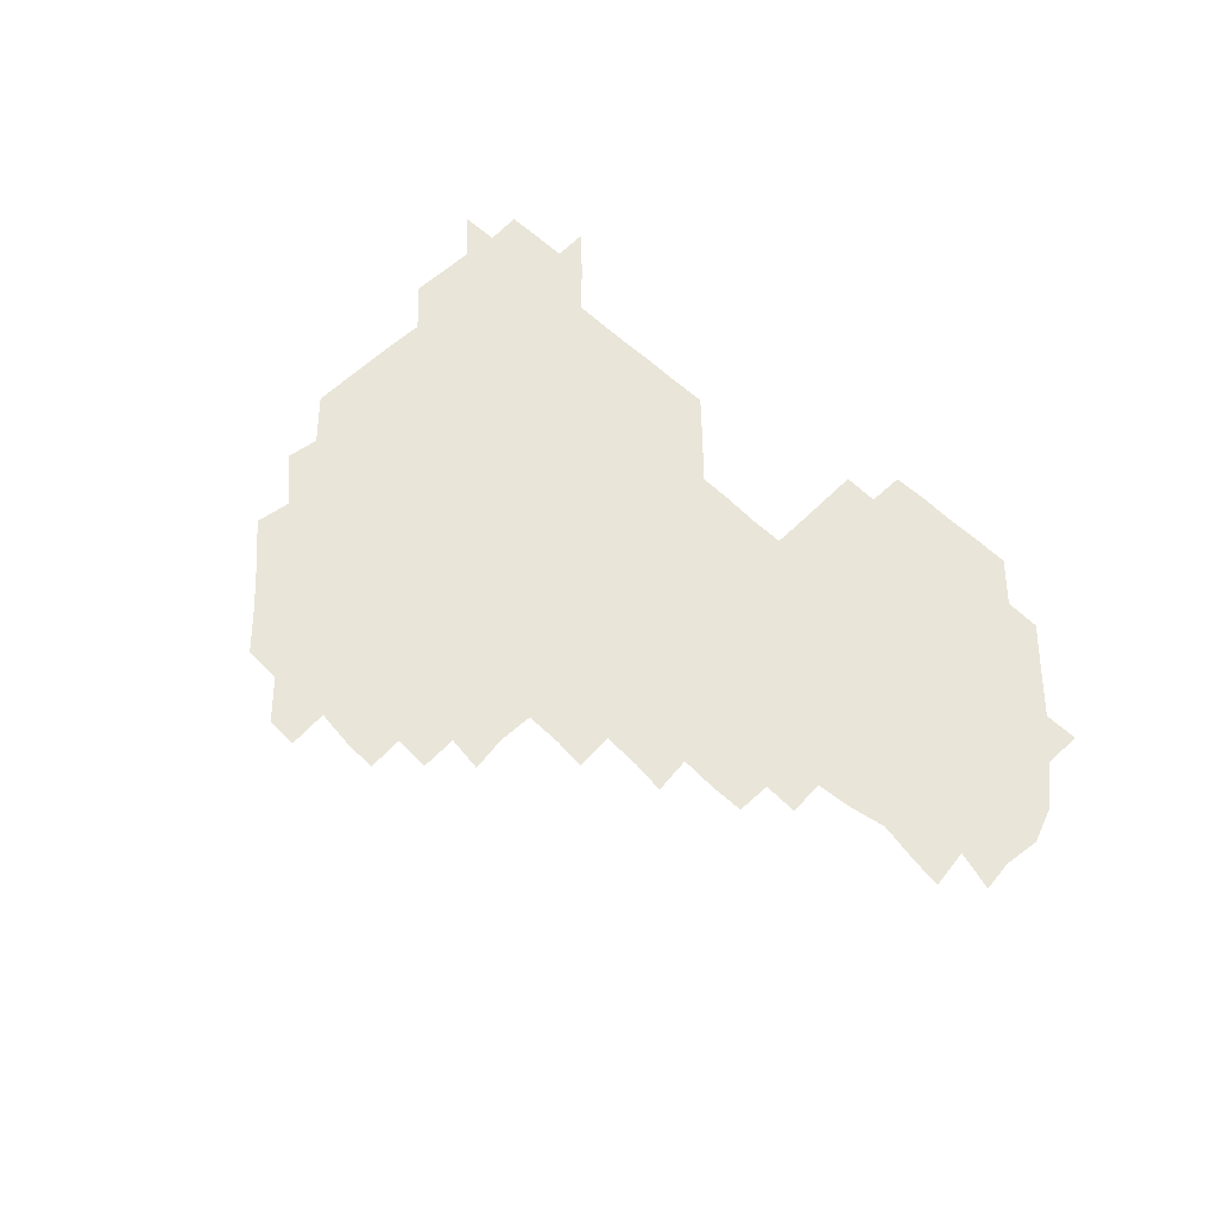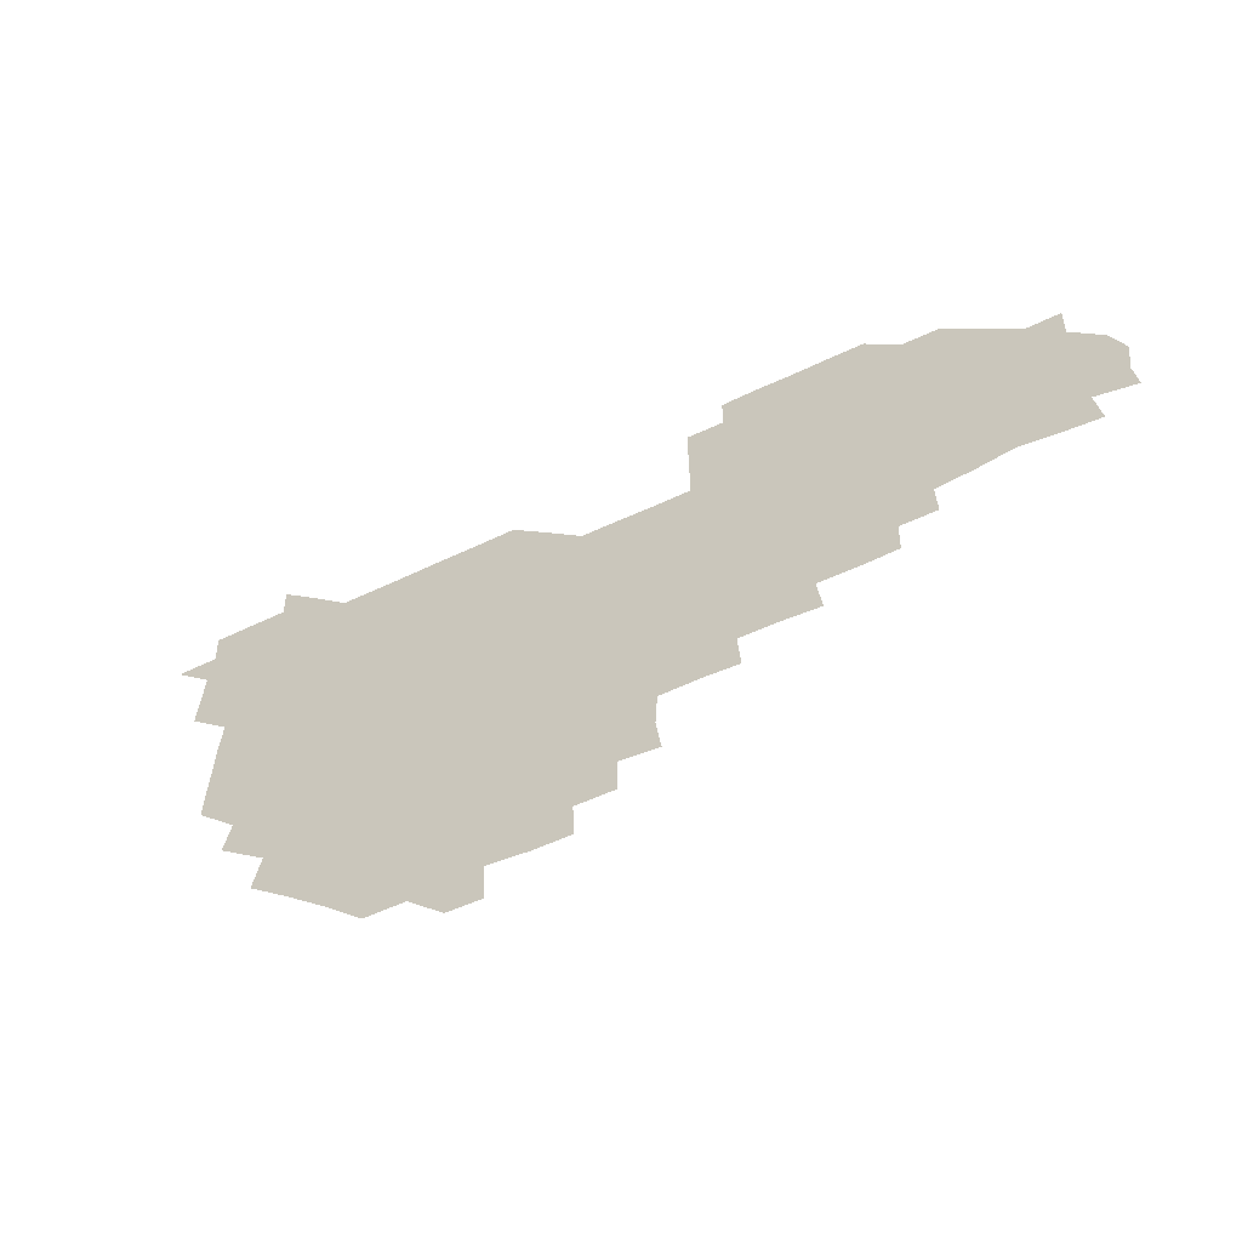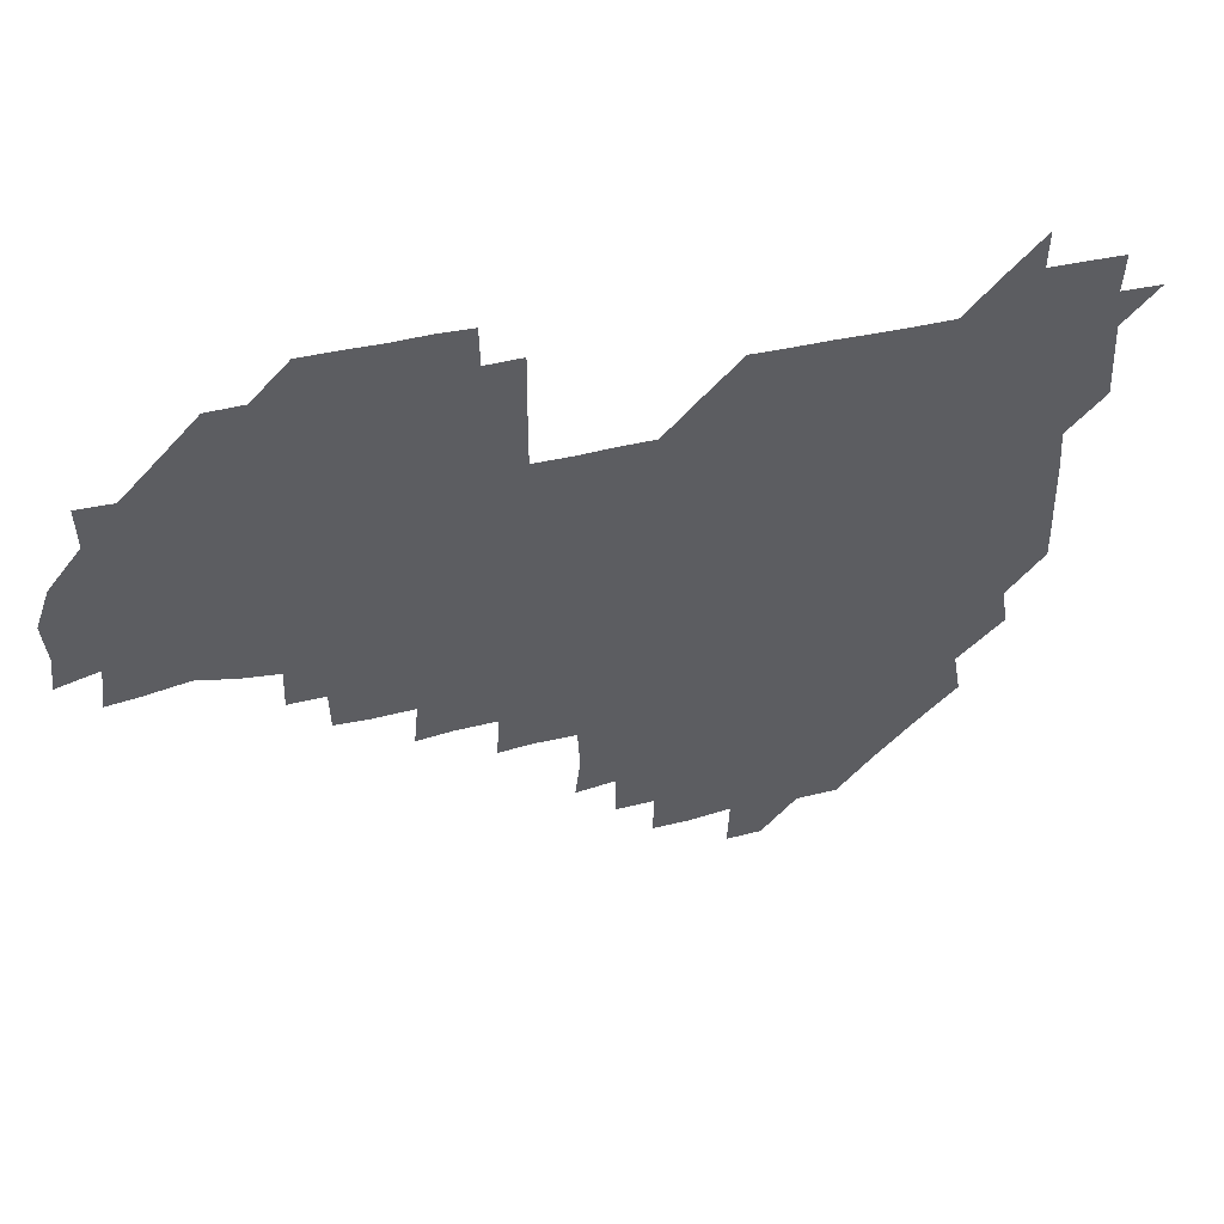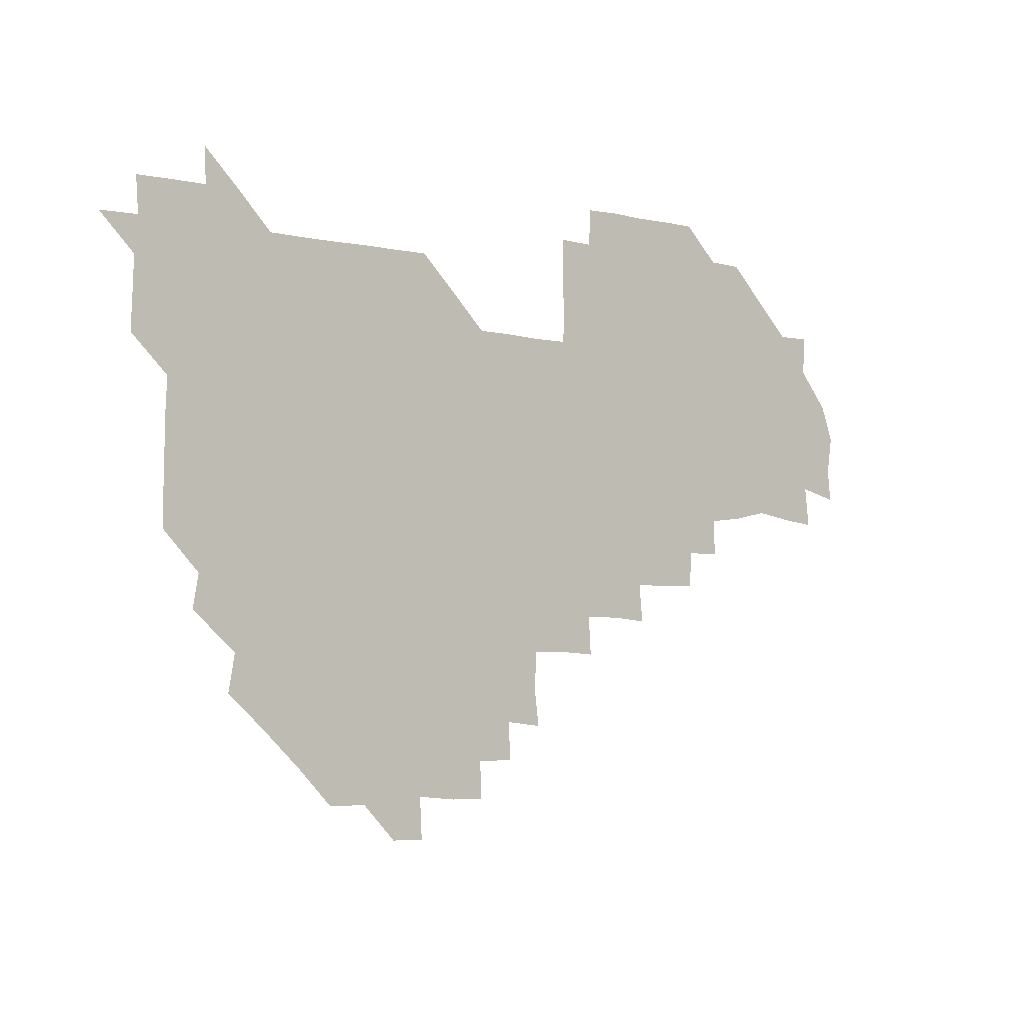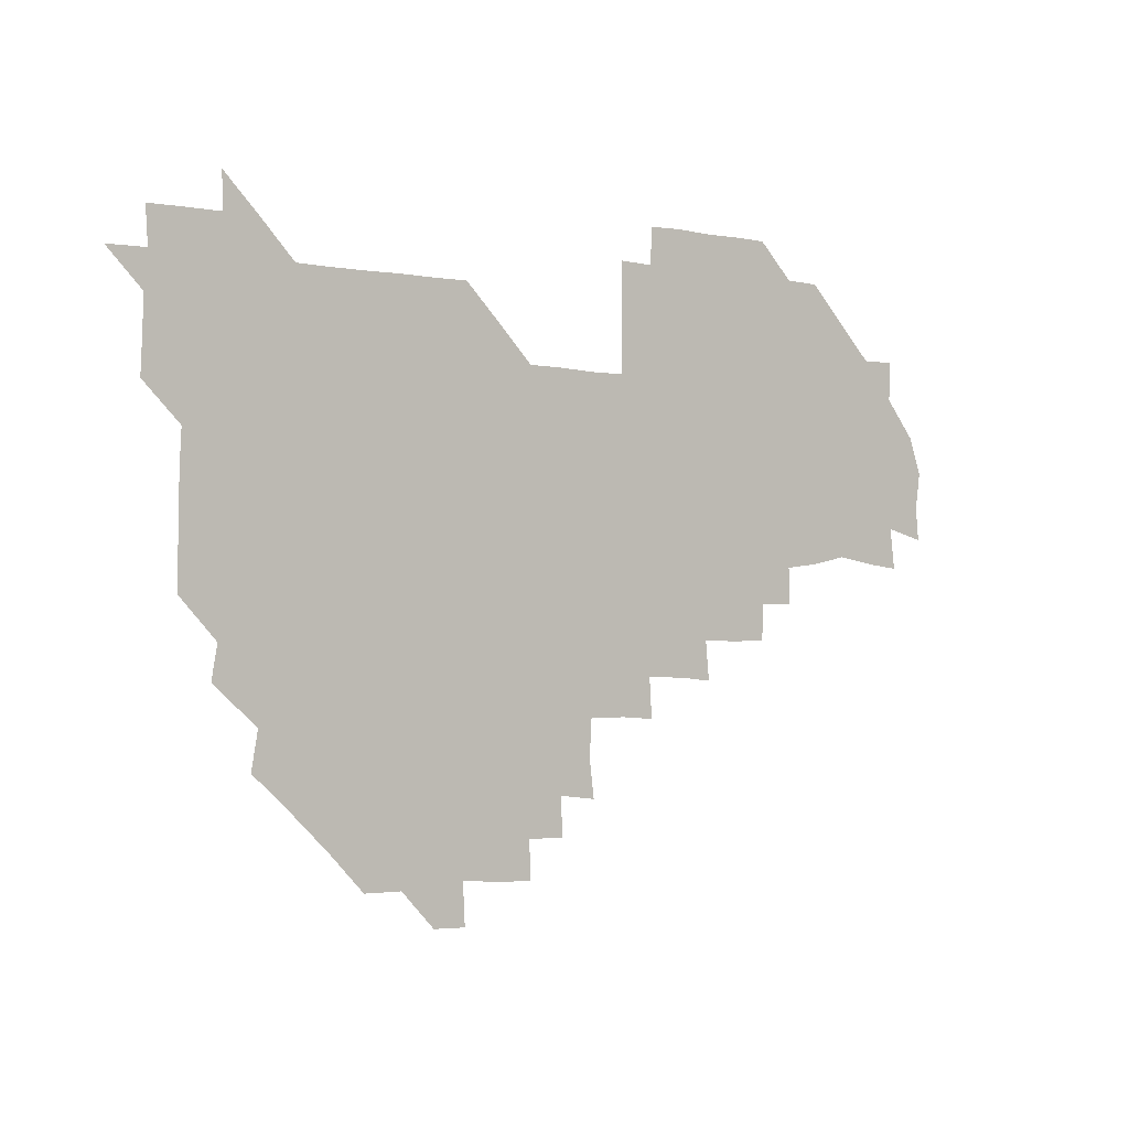
<metadata>
{"format":"obj","ext":"obj","renderer":"f3d","projection":"perspective","resolution":1024,"background":"white","views":[{"elev":59.7,"azim":44.6,"up":"+Z"},{"elev":-59.9,"azim":25.8,"up":"+Y"},{"elev":43.6,"azim":164.4,"up":"+Y"},{"elev":-3.8,"azim":-38.5,"up":"+Y"},{"elev":-1.6,"azim":-38.0,"up":"+Y"}]}
</metadata>
<code>
v 210.8 270.2 0
v 224.7 225.8 0
v 225.3 239.7 0
v 225.8 255.4 0
v 227.3 270.6 0
v 226.3 285.7 0
v 239.3 152.3 0
v 239.4 165.9 0
v 239.6 180 0
v 239.8 194.6 0
v 240.6 210.4 0
v 241.2 226.1 0
v 240.8 241 0
v 241 256 0
v 241.4 271.2 0
v 241.3 286 0
v 252.5 121.9 0
v 255 135.8 0
v 256.1 151 0
v 256.3 165.5 0
v 255.5 180.6 0
v 255.6 195.7 0
v 255.4 210.7 0
v 256.5 226.1 0
v 255.7 241 0
v 255.6 255.9 0
v 255.6 270.8 0
v 256.4 286 0
v 256 301 0
v 268.6 89.93 0
v 271.3 105.7 0
v 270.9 121.6 0
v 272.8 136.5 0
v 273.5 151.3 0
v 272.1 166.4 0
v 271 181.2 0
v 269.8 195.9 0
v 270.9 210.9 0
v 271.4 225.9 0
v 271 241 0
v 271.1 256 0
v 271.3 271.1 0
v 271.2 286 0
v 284.5 75.65 0
v 287.1 92.21 0
v 286.7 106.4 0
v 286.4 121.4 0
v 286.9 136.5 0
v 286.2 150.9 0
v 287.5 166 0
v 286.3 181.2 0
v 285.7 196.2 0
v 285.9 211.1 0
v 285.2 226 0
v 285.8 240.9 0
v 285.6 255.9 0
v 286.1 270.9 0
v 300.9 60.17 0
v 301.9 77.05 0
v 301.1 91.11 0
v 301.3 106.3 0
v 301.3 121.2 0
v 301.7 136.3 0
v 300.8 150.9 0
v 301.7 165.9 0
v 302.1 180.8 0
v 301 196.1 0
v 301.3 211 0
v 301.2 226.1 0
v 300.7 241 0
v 301 255.9 0
v 301 270.7 0
v 315.7 44.94 0
v 316.7 61.76 0
v 316.3 76.45 0
v 316.2 91.22 0
v 316 106 0
v 316.1 121 0
v 316.7 136.6 0
v 316.8 151.5 0
v 316.2 165.9 0
v 316.2 180.9 0
v 316.6 195.9 0
v 316.3 210.9 0
v 316.9 225.8 0
v 316.3 240.9 0
v 316.1 255.9 0
v 315.9 270.8 0
v 332.1 44.72 0
v 331.3 62.31 0
v 331.3 76.69 0
v 331 91.18 0
v 331.5 106.8 0
v 331.2 121.4 0
v 331.1 136 0
v 331 151 0
v 331.6 166.3 0
v 331.4 181 0
v 331.4 195.8 0
v 331.1 210.9 0
v 331.2 225.9 0
v 331.3 240.8 0
v 331.4 255.7 0
v 330.8 271.1 0
v 346.4 29.87 0
v 346.6 47.09 0
v 345.9 62.04 0
v 346.2 76.95 0
v 346 91.12 0
v 346.1 106.7 0
v 346 120.8 0
v 346 136.2 0
v 346 151.4 0
v 346 166.4 0
v 346.1 181 0
v 346 196 0
v 346.1 210.9 0
v 345.8 226 0
v 346.3 240.8 0
v 346.2 255.6 0
v 345.9 271 0
v 360.5 29.39 0
v 359.6 46.93 0
v 360.9 60.76 0
v 360.9 76.51 0
v 360.9 91.48 0
v 360.9 106.4 0
v 360.9 121.3 0
v 360.9 136.3 0
v 360.9 151.1 0
v 361 166 0
v 361 181 0
v 361 196 0
v 361 211 0
v 361.1 225.8 0
v 360.9 240.7 0
v 360.8 255.6 0
v 361 271.2 0
v 361 286 0
v 376.5 45.12 0
v 375.9 61.13 0
v 375.6 77.35 0
v 375.9 91.27 0
v 375.9 106.1 0
v 375.7 121.4 0
v 376 136 0
v 376 151 0
v 375.9 166.3 0
v 375.9 181 0
v 376 196 0
v 375.9 210.9 0
v 375.9 225.8 0
v 376.1 241.2 0
v 376.3 256.5 0
v 391.2 44.91 0
v 390.6 60.65 0
v 390.5 76.72 0
v 390.7 91.31 0
v 390.6 106.4 0
v 390.6 121.2 0
v 391 135.9 0
v 391.1 150.7 0
v 390.5 166.6 0
v 390.7 181.2 0
v 390.9 196 0
v 390.9 210.9 0
v 390.9 225.8 0
v 391.2 241.6 0
v 406.4 60.34 0
v 406.1 76.4 0
v 405.2 91.61 0
v 405.9 106 0
v 405.8 121.1 0
v 406.1 135.7 0
v 406 151 0
v 406.1 165.9 0
v 405.9 181 0
v 405.8 196.1 0
v 405.9 210.9 0
v 405.8 225.6 0
v 406 241.5 0
v 422 74.48 0
v 420 90.09 0
v 420.9 105.8 0
v 421.8 120.1 0
v 420.8 136.2 0
v 421.1 150.7 0
v 420.9 166.1 0
v 420.9 181 0
v 420.8 196.1 0
v 420.8 211 0
v 420.8 225.8 0
v 421.1 240.9 0
v 436.9 106 0
v 436.1 121.4 0
v 436.3 135.7 0
v 436.1 150.8 0
v 435.8 166.2 0
v 436.1 180.8 0
v 435.4 196.3 0
v 436.1 211 0
v 435.7 225.8 0
v 436.3 241 0
v 436.3 255.7 0
v 436.2 271.2 0
v 436.2 286 0
v 451.5 104.9 0
v 450.4 121.4 0
v 451 136 0
v 450.9 151.1 0
v 450.9 166.1 0
v 450.9 181 0
v 450.5 196.1 0
v 451.1 210.9 0
v 450.6 225.8 0
v 450.8 240.7 0
v 450.8 255.5 0
v 451 270.8 0
v 451.2 285.6 0
v 451.6 301 0
v 467 121.1 0
v 465.9 136.4 0
v 465.9 151.1 0
v 465.4 166.6 0
v 465.6 181.2 0
v 466 196 0
v 465.5 211.1 0
v 464.6 225.6 0
v 466.1 241 0
v 466.2 256.1 0
v 465.6 270.6 0
v 465.7 285.4 0
v 466.4 301.5 0
v 481.7 119.6 0
v 480.1 136 0
v 480.6 151.3 0
v 481.1 165.9 0
v 480.6 181.1 0
v 480.9 196 0
v 481 211 0
v 480.7 226 0
v 481.2 241.1 0
v 480.6 255.8 0
v 480.8 270.9 0
v 481 285.8 0
v 481.3 301 0
v 496.5 135.5 0
v 495.7 151.3 0
v 495.5 166.3 0
v 495.6 181.1 0
v 495.9 196 0
v 496.2 211 0
v 495.8 225.9 0
v 495.9 240.9 0
v 495.8 255.9 0
v 496.4 271.2 0
v 495.8 285.7 0
v 496.6 301.3 0
v 511 136.1 0
v 511.6 151 0
v 510.7 166.2 0
v 511 181 0
v 509.8 196.3 0
v 510.3 210.7 0
v 511.4 226 0
v 510.8 240.9 0
v 510.8 255.8 0
v 511.6 271.2 0
v 510.1 285.5 0
v 511.6 301.1 0
v 526.5 150.8 0
v 526.1 166.1 0
v 525.8 181 0
v 526.4 196 0
v 525.6 211 0
v 526.1 225.9 0
v 525.1 240.9 0
v 525.4 255.5 0
v 525.7 270.8 0
v 526.7 286.2 0
v 541.2 167.8 0
v 540.5 181.1 0
v 540.7 195.9 0
v 540.4 211 0
v 540 225.8 0
v 541.7 241.1 0
v 540.4 255.9 0
v 540.8 270.8 0
v 541.6 285.9 0
v 557.1 171.1 0
v 556 181.9 0
v 555.2 196 0
v 555.2 210.8 0
v 555.6 225.8 0
v 556.4 240.8 0
v 555.9 255.9 0
v 556.7 270.7 0
v 575.6 168.1 0
v 569.1 183.6 0
v 569.4 196.2 0
v 570 210.6 0
v 571.1 225.5 0
v 570.4 240.6 0
v 571.9 255.6 0
v 588.4 166.7 0
v 586.4 183.8 0
v 584.7 197.1 0
v 584.4 211.3 0
v 585.3 224.1 0
v 585.8 239.6 0
v 586.5 255.8 0
v 603.6 179.4 0
v 602.2 193 0
v 604.4 208.4 0
v 598.9 223.6 0
f 4 5 1
f 11 12 2
f 2 12 3
f 12 13 3
f 3 13 4
f 13 14 4
f 4 14 5
f 14 15 5
f 5 15 6
f 15 16 6
f 18 19 7
f 7 19 8
f 19 20 8
f 8 20 9
f 20 21 9
f 9 21 10
f 21 22 10
f 10 22 11
f 22 23 11
f 11 23 12
f 23 24 12
f 12 24 13
f 24 25 13
f 13 25 14
f 25 26 14
f 14 26 15
f 26 27 15
f 15 27 16
f 27 28 16
f 31 32 17
f 17 32 18
f 32 33 18
f 18 33 19
f 33 34 19
f 19 34 20
f 34 35 20
f 20 35 21
f 35 36 21
f 21 36 22
f 36 37 22
f 22 37 23
f 37 38 23
f 23 38 24
f 38 39 24
f 24 39 25
f 39 40 25
f 25 40 26
f 40 41 26
f 26 41 27
f 41 42 27
f 27 42 28
f 42 43 28
f 28 43 29
f 44 45 30
f 30 45 31
f 45 46 31
f 31 46 32
f 46 47 32
f 32 47 33
f 47 48 33
f 33 48 34
f 48 49 34
f 34 49 35
f 49 50 35
f 35 50 36
f 50 51 36
f 36 51 37
f 51 52 37
f 37 52 38
f 52 53 38
f 38 53 39
f 53 54 39
f 39 54 40
f 54 55 40
f 40 55 41
f 55 56 41
f 41 56 42
f 56 57 42
f 42 57 43
f 58 59 44
f 44 59 45
f 59 60 45
f 45 60 46
f 60 61 46
f 46 61 47
f 61 62 47
f 47 62 48
f 62 63 48
f 48 63 49
f 63 64 49
f 49 64 50
f 64 65 50
f 50 65 51
f 65 66 51
f 51 66 52
f 66 67 52
f 52 67 53
f 67 68 53
f 53 68 54
f 68 69 54
f 54 69 55
f 69 70 55
f 55 70 56
f 70 71 56
f 56 71 57
f 71 72 57
f 73 74 58
f 58 74 59
f 74 75 59
f 59 75 60
f 75 76 60
f 60 76 61
f 76 77 61
f 61 77 62
f 77 78 62
f 62 78 63
f 78 79 63
f 63 79 64
f 79 80 64
f 64 80 65
f 80 81 65
f 65 81 66
f 81 82 66
f 66 82 67
f 82 83 67
f 67 83 68
f 83 84 68
f 68 84 69
f 84 85 69
f 69 85 70
f 85 86 70
f 70 86 71
f 86 87 71
f 71 87 72
f 87 88 72
f 73 89 74
f 89 90 74
f 74 90 75
f 90 91 75
f 75 91 76
f 91 92 76
f 76 92 77
f 92 93 77
f 77 93 78
f 93 94 78
f 78 94 79
f 94 95 79
f 79 95 80
f 95 96 80
f 80 96 81
f 96 97 81
f 81 97 82
f 97 98 82
f 82 98 83
f 98 99 83
f 83 99 84
f 99 100 84
f 84 100 85
f 100 101 85
f 85 101 86
f 101 102 86
f 86 102 87
f 102 103 87
f 87 103 88
f 103 104 88
f 105 106 89
f 89 106 90
f 106 107 90
f 90 107 91
f 107 108 91
f 91 108 92
f 108 109 92
f 92 109 93
f 109 110 93
f 93 110 94
f 110 111 94
f 94 111 95
f 111 112 95
f 95 112 96
f 112 113 96
f 96 113 97
f 113 114 97
f 97 114 98
f 114 115 98
f 98 115 99
f 115 116 99
f 99 116 100
f 116 117 100
f 100 117 101
f 117 118 101
f 101 118 102
f 118 119 102
f 102 119 103
f 119 120 103
f 103 120 104
f 120 121 104
f 105 122 106
f 122 123 106
f 106 123 107
f 123 124 107
f 107 124 108
f 124 125 108
f 108 125 109
f 125 126 109
f 109 126 110
f 126 127 110
f 110 127 111
f 127 128 111
f 111 128 112
f 128 129 112
f 112 129 113
f 129 130 113
f 113 130 114
f 130 131 114
f 114 131 115
f 131 132 115
f 115 132 116
f 132 133 116
f 116 133 117
f 133 134 117
f 117 134 118
f 134 135 118
f 118 135 119
f 135 136 119
f 119 136 120
f 136 137 120
f 120 137 121
f 137 138 121
f 123 140 124
f 140 141 124
f 124 141 125
f 141 142 125
f 125 142 126
f 142 143 126
f 126 143 127
f 143 144 127
f 127 144 128
f 144 145 128
f 128 145 129
f 145 146 129
f 129 146 130
f 146 147 130
f 130 147 131
f 147 148 131
f 131 148 132
f 148 149 132
f 132 149 133
f 149 150 133
f 133 150 134
f 150 151 134
f 134 151 135
f 151 152 135
f 135 152 136
f 152 153 136
f 136 153 137
f 153 154 137
f 137 154 138
f 140 155 141
f 155 156 141
f 141 156 142
f 156 157 142
f 142 157 143
f 157 158 143
f 143 158 144
f 158 159 144
f 144 159 145
f 159 160 145
f 145 160 146
f 160 161 146
f 146 161 147
f 161 162 147
f 147 162 148
f 162 163 148
f 148 163 149
f 163 164 149
f 149 164 150
f 164 165 150
f 150 165 151
f 165 166 151
f 151 166 152
f 166 167 152
f 152 167 153
f 167 168 153
f 153 168 154
f 156 169 157
f 169 170 157
f 157 170 158
f 170 171 158
f 158 171 159
f 171 172 159
f 159 172 160
f 172 173 160
f 160 173 161
f 173 174 161
f 161 174 162
f 174 175 162
f 162 175 163
f 175 176 163
f 163 176 164
f 176 177 164
f 164 177 165
f 177 178 165
f 165 178 166
f 178 179 166
f 166 179 167
f 179 180 167
f 167 180 168
f 180 181 168
f 170 182 171
f 182 183 171
f 171 183 172
f 183 184 172
f 172 184 173
f 184 185 173
f 173 185 174
f 185 186 174
f 174 186 175
f 186 187 175
f 175 187 176
f 187 188 176
f 176 188 177
f 188 189 177
f 177 189 178
f 189 190 178
f 178 190 179
f 190 191 179
f 179 191 180
f 191 192 180
f 180 192 181
f 192 193 181
f 184 194 185
f 194 195 185
f 185 195 186
f 195 196 186
f 186 196 187
f 196 197 187
f 187 197 188
f 197 198 188
f 188 198 189
f 198 199 189
f 189 199 190
f 199 200 190
f 190 200 191
f 200 201 191
f 191 201 192
f 201 202 192
f 192 202 193
f 202 203 193
f 194 207 195
f 207 208 195
f 195 208 196
f 208 209 196
f 196 209 197
f 209 210 197
f 197 210 198
f 210 211 198
f 198 211 199
f 211 212 199
f 199 212 200
f 212 213 200
f 200 213 201
f 213 214 201
f 201 214 202
f 214 215 202
f 202 215 203
f 215 216 203
f 203 216 204
f 216 217 204
f 204 217 205
f 217 218 205
f 205 218 206
f 218 219 206
f 208 221 209
f 221 222 209
f 209 222 210
f 222 223 210
f 210 223 211
f 223 224 211
f 211 224 212
f 224 225 212
f 212 225 213
f 225 226 213
f 213 226 214
f 226 227 214
f 214 227 215
f 227 228 215
f 215 228 216
f 228 229 216
f 216 229 217
f 229 230 217
f 217 230 218
f 230 231 218
f 218 231 219
f 231 232 219
f 219 232 220
f 232 233 220
f 221 234 222
f 234 235 222
f 222 235 223
f 235 236 223
f 223 236 224
f 236 237 224
f 224 237 225
f 237 238 225
f 225 238 226
f 238 239 226
f 226 239 227
f 239 240 227
f 227 240 228
f 240 241 228
f 228 241 229
f 241 242 229
f 229 242 230
f 242 243 230
f 230 243 231
f 243 244 231
f 231 244 232
f 244 245 232
f 232 245 233
f 245 246 233
f 235 247 236
f 247 248 236
f 236 248 237
f 248 249 237
f 237 249 238
f 249 250 238
f 238 250 239
f 250 251 239
f 239 251 240
f 251 252 240
f 240 252 241
f 252 253 241
f 241 253 242
f 253 254 242
f 242 254 243
f 254 255 243
f 243 255 244
f 255 256 244
f 244 256 245
f 256 257 245
f 245 257 246
f 257 258 246
f 247 259 248
f 259 260 248
f 248 260 249
f 260 261 249
f 249 261 250
f 261 262 250
f 250 262 251
f 262 263 251
f 251 263 252
f 263 264 252
f 252 264 253
f 264 265 253
f 253 265 254
f 265 266 254
f 254 266 255
f 266 267 255
f 255 267 256
f 267 268 256
f 256 268 257
f 268 269 257
f 257 269 258
f 269 270 258
f 260 271 261
f 271 272 261
f 261 272 262
f 272 273 262
f 262 273 263
f 273 274 263
f 263 274 264
f 274 275 264
f 264 275 265
f 275 276 265
f 265 276 266
f 276 277 266
f 266 277 267
f 277 278 267
f 267 278 268
f 278 279 268
f 268 279 269
f 279 280 269
f 269 280 270
f 272 281 273
f 281 282 273
f 273 282 274
f 282 283 274
f 274 283 275
f 283 284 275
f 275 284 276
f 284 285 276
f 276 285 277
f 285 286 277
f 277 286 278
f 286 287 278
f 278 287 279
f 287 288 279
f 279 288 280
f 288 289 280
f 281 290 282
f 290 291 282
f 282 291 283
f 291 292 283
f 283 292 284
f 292 293 284
f 284 293 285
f 293 294 285
f 285 294 286
f 294 295 286
f 286 295 287
f 295 296 287
f 287 296 288
f 296 297 288
f 288 297 289
f 290 298 291
f 298 299 291
f 291 299 292
f 299 300 292
f 292 300 293
f 300 301 293
f 293 301 294
f 301 302 294
f 294 302 295
f 302 303 295
f 295 303 296
f 303 304 296
f 296 304 297
f 298 305 299
f 305 306 299
f 299 306 300
f 306 307 300
f 300 307 301
f 307 308 301
f 301 308 302
f 308 309 302
f 302 309 303
f 309 310 303
f 303 310 304
f 310 311 304
f 306 312 307
f 312 313 307
f 307 313 308
f 313 314 308
f 308 314 309
f 314 315 309
f 309 315 310

</code>
